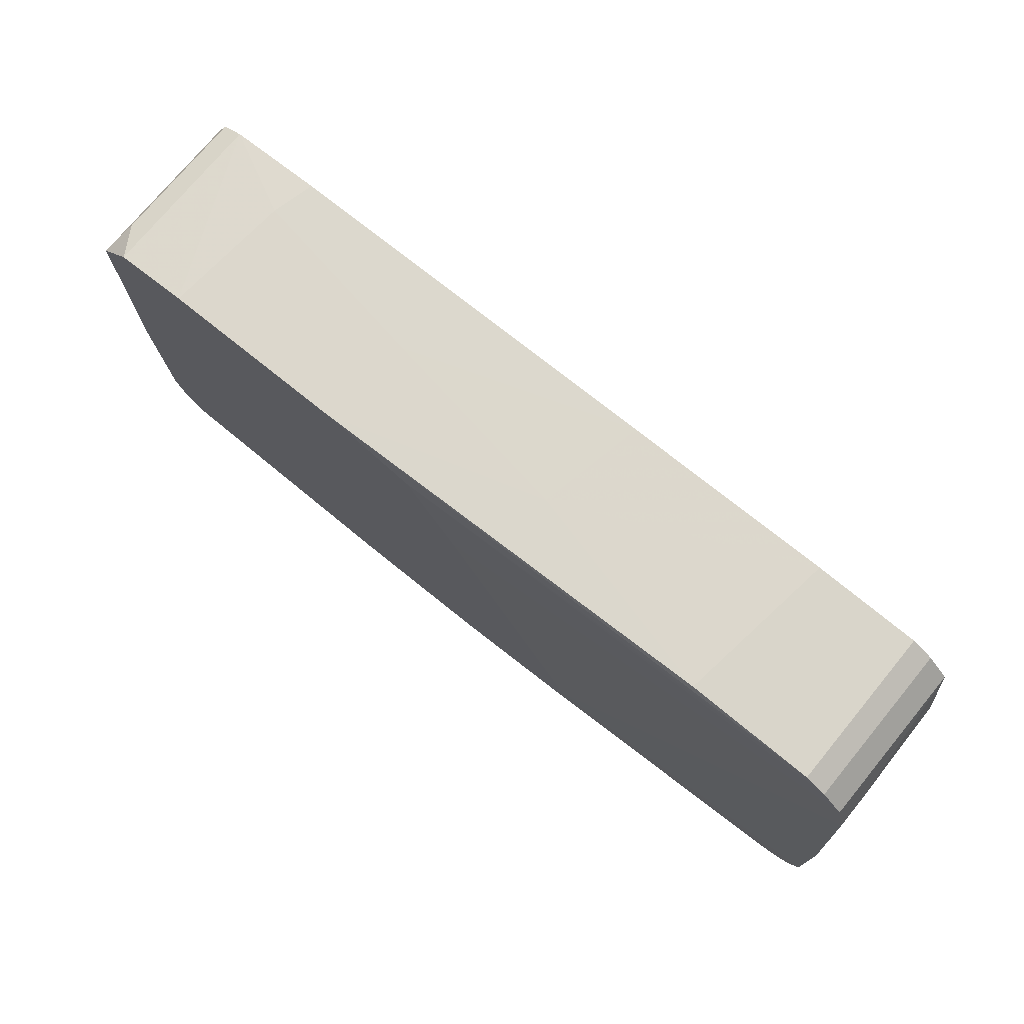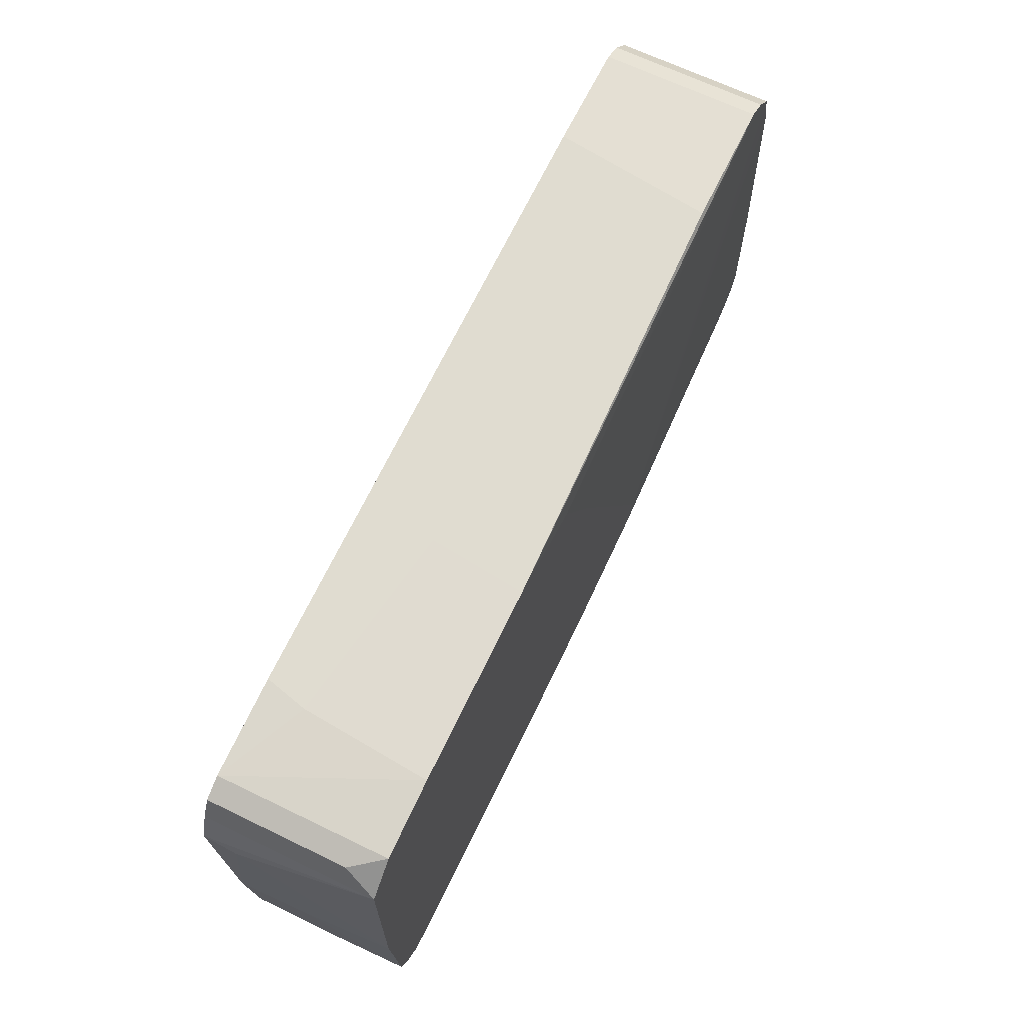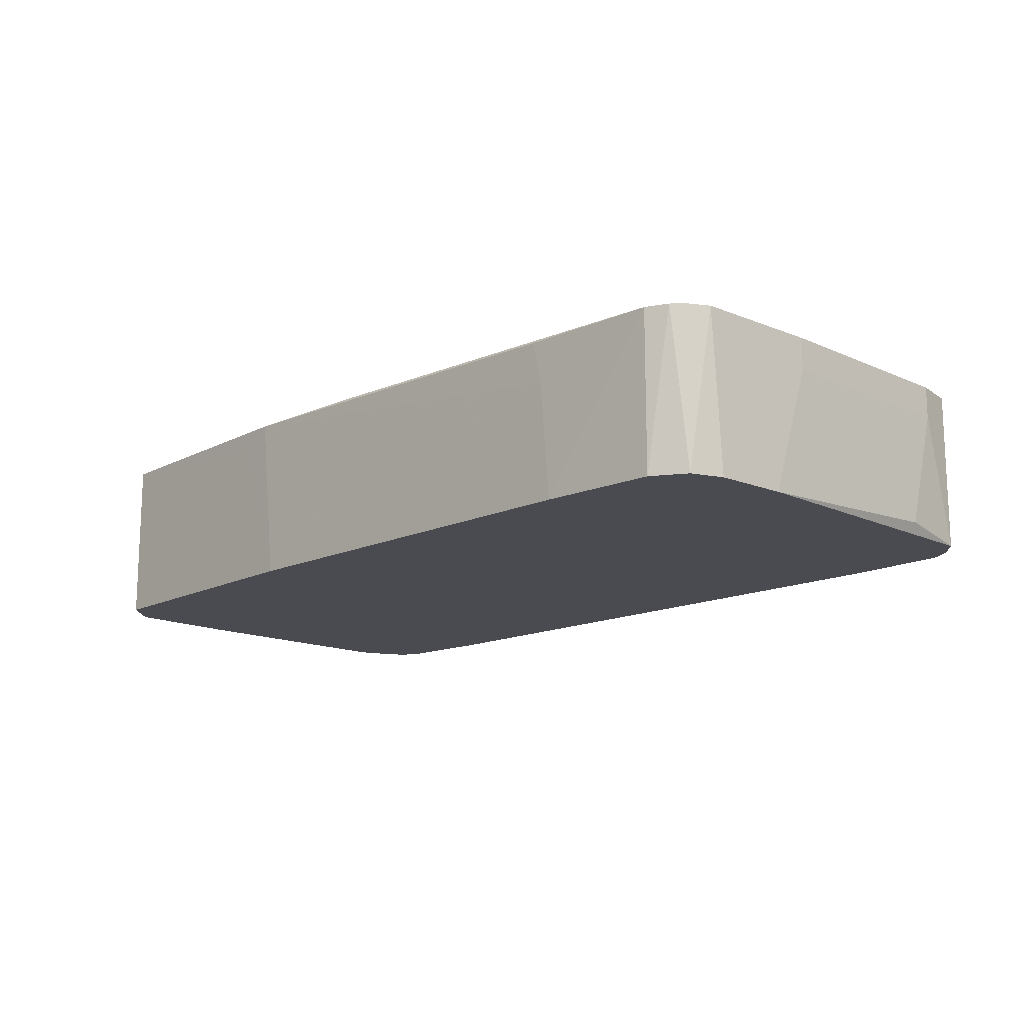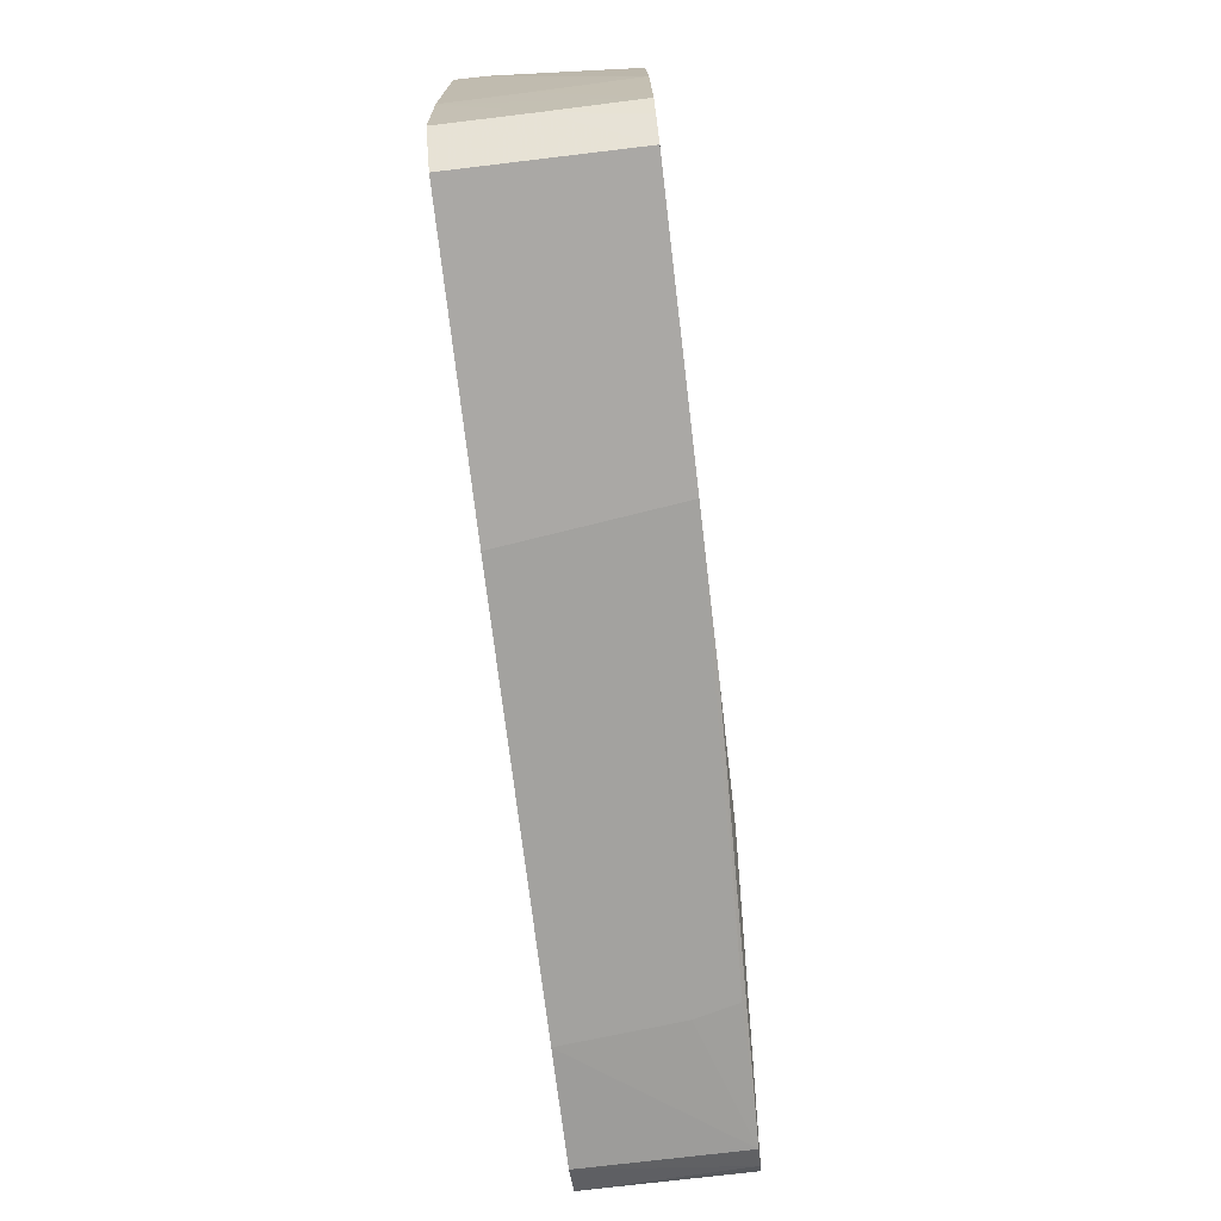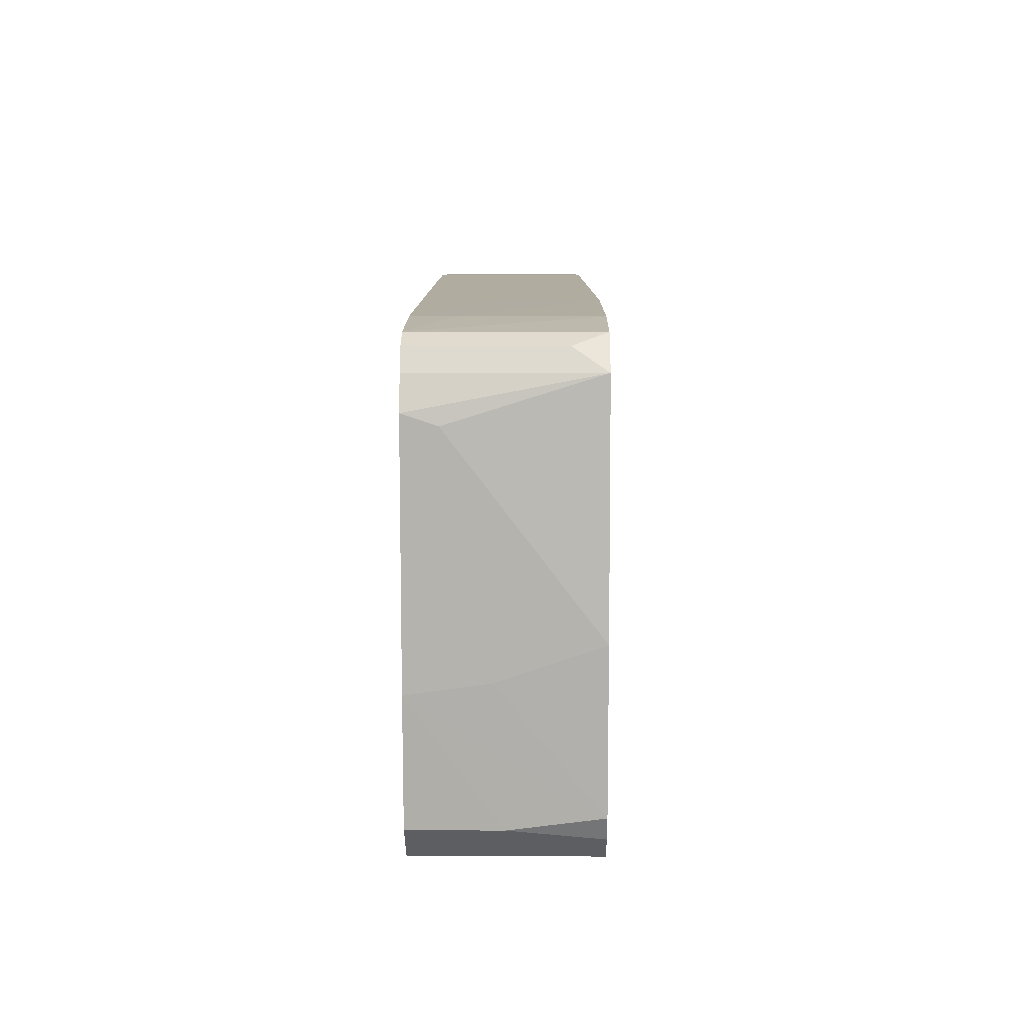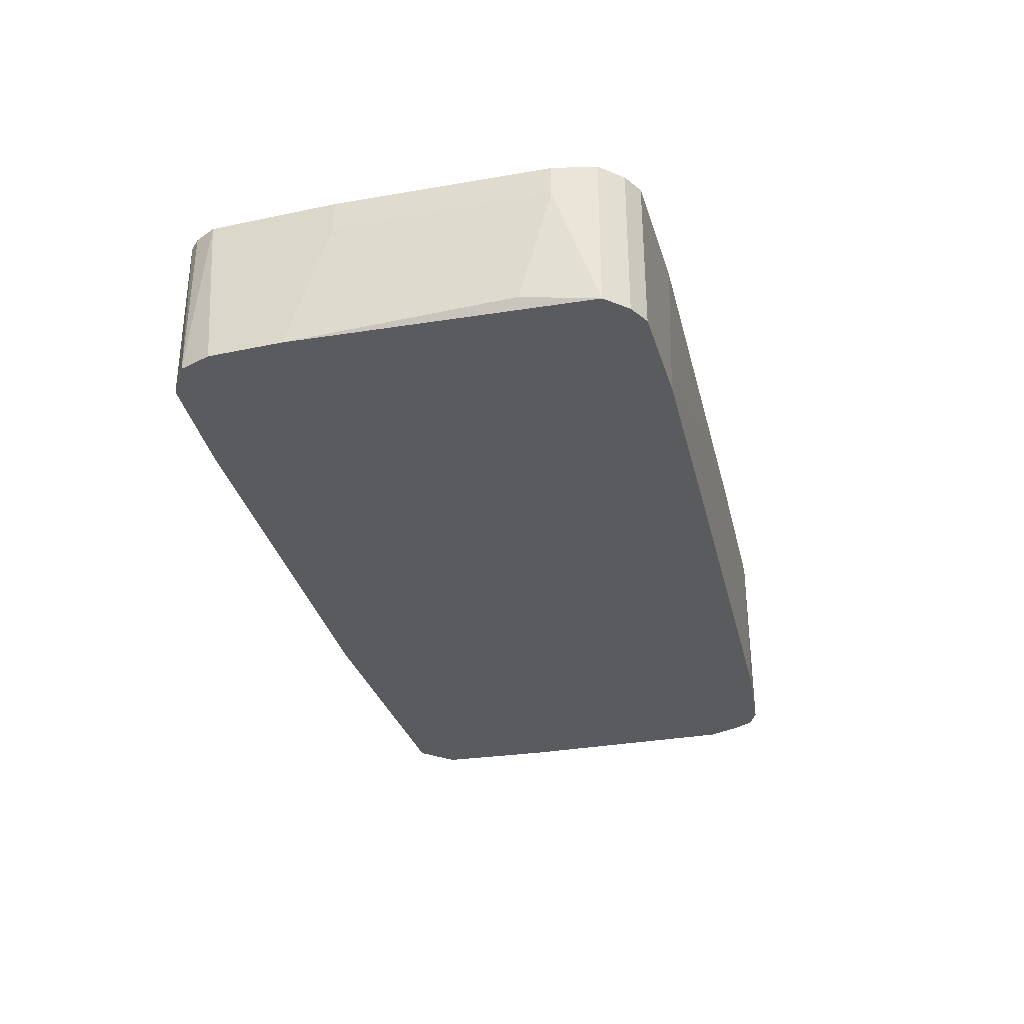
<metadata>
{"format":"obj","ext":"obj","renderer":"f3d","projection":"perspective","resolution":1024,"background":"white","views":[{"elev":74.5,"azim":-140.5,"up":"+Z"},{"elev":66.6,"azim":115.9,"up":"+Z"},{"elev":-14.5,"azim":-131.6,"up":"+Y"},{"elev":-75.2,"azim":96.8,"up":"+Z"},{"elev":7.2,"azim":90.7,"up":"+Z"},{"elev":-32.8,"azim":-73.7,"up":"+Y"}]}
</metadata>
<code>
v 0.002112 0.007771 0.006249
v 0.02087 0.000509 0.0123
v -0.006351 0.007771 -0.01069
v 0.008771 -0.001912 -0.01372
v 0.02511 -0.001912 -0.01372
v 0.02511 0.007771 -0.01372
v 0.009982 0.007771 -0.01372
v 0.009982 0.002324 0.01291
v -0.02451 -0.001912 -0.004636
v -0.02451 -0.001912 -0.008873
v -0.02451 0.007165 -0.009478
v -0.02451 0.007165 -0.002217
v -0.02451 0.00535 -0.002217
v 0.02632 0.007771 -0.01251
v -0.0233 -0.001912 0.0123
v -0.0233 0.007165 0.0123
v -0.0233 0.007165 -0.01129
v 0.02753 -0.001912 0.009882
v 0.02753 -0.001912 -0.005241
v 0.02753 0.007771 0.009882
v 0.02753 0.007771 -0.002822
v 0.02753 0.002324 -0.004639
v -0.02209 -0.001912 -0.0119
v -0.02209 -0.001912 0.01351
v -0.02209 0.007165 -0.0119
v -0.02209 0.007165 0.01351
v -0.002723 -0.001912 0.01351
v -0.001512 0.004139 0.01351
v 0.001509 0.007771 -0.01311
v -0.01362 0.007165 0.01412
v -0.01543 -0.001912 -0.0125
v 0.02027 -0.001912 0.0123
v 0.02148 0.007771 0.0123
v 0.005137 0.007771 0.0117
v 0.02572 -0.001912 0.0117
v 0.02572 0.007771 0.0117
v -0.02391 -0.001912 -0.01069
v -0.02391 -0.001307 0.008067
v -0.02391 0.007165 -0.01069
v -0.02391 0.007165 0.009882
v -0.02391 0.00535 0.009882
v -0.005753 0.007771 -0.0119
v 0.02693 -0.001912 -0.0119
v 0.02693 -0.001912 0.01109
v 0.02693 0.002929 -0.0119
v 0.02693 0.005955 0.01109
v 0.02693 0.007771 -0.01129
v -0.02088 -0.001912 0.01412
v -0.02088 0.007165 0.01412
v 0.01059 0.007771 0.01291
v 0.02814 -0.001912 0.008067
v 0.02814 -9.6e-05 0.007462
v 0.0118 0.00656 -0.01372
v -0.01422 0.007165 -0.0125
v -0.01482 -0.001912 0.01412
v -0.01482 0.004744 -0.0125
f 3 16 1
f 15 4 44
f 4 15 23
f 4 53 5
f 44 4 5
f 36 14 42
f 15 44 55
f 23 15 10
f 44 5 43
f 36 42 50
f 55 44 32
f 14 36 21
f 5 53 6
f 42 14 6
f 43 5 6
f 21 36 20
f 52 21 20
f 15 55 48
f 49 26 48
f 55 49 48
f 50 42 34
f 26 49 34
f 49 50 34
f 11 10 9
f 10 15 9
f 55 28 30
f 28 50 30
f 49 55 30
f 50 49 30
f 4 23 31
f 23 25 31
f 53 4 7
f 6 53 7
f 42 6 7
f 44 43 51
f 52 20 51
f 14 21 47
f 51 43 19
f 52 51 19
f 11 9 12
f 9 15 38
f 36 50 33
f 10 11 37
f 23 10 37
f 44 36 35
f 32 44 35
f 36 33 35
f 15 26 16
f 40 15 16
f 26 34 16
f 42 11 3
f 34 42 3
f 11 12 3
f 12 40 3
f 40 16 3
f 25 23 17
f 42 25 17
f 23 37 17
f 36 44 46
f 44 20 46
f 20 36 46
f 25 54 56
f 4 31 56
f 31 25 56
f 54 7 56
f 7 4 56
f 26 15 24
f 15 48 24
f 48 26 24
f 50 28 8
f 21 52 22
f 47 21 22
f 19 47 22
f 52 19 22
f 40 12 13
f 12 9 13
f 9 38 13
f 33 50 2
f 32 35 2
f 35 33 2
f 50 8 2
f 8 32 2
f 15 40 41
f 38 15 41
f 40 13 41
f 13 38 41
f 25 42 29
f 54 25 29
f 7 54 29
f 42 7 29
f 6 14 45
f 43 6 45
f 14 47 45
f 47 19 45
f 19 43 45
f 11 42 39
f 37 11 39
f 42 17 39
f 17 37 39
f 20 44 18
f 44 51 18
f 51 20 18
f 28 55 27
f 55 32 27
f 8 28 27
f 32 8 27
f 16 34 1
f 34 3 1

</code>
